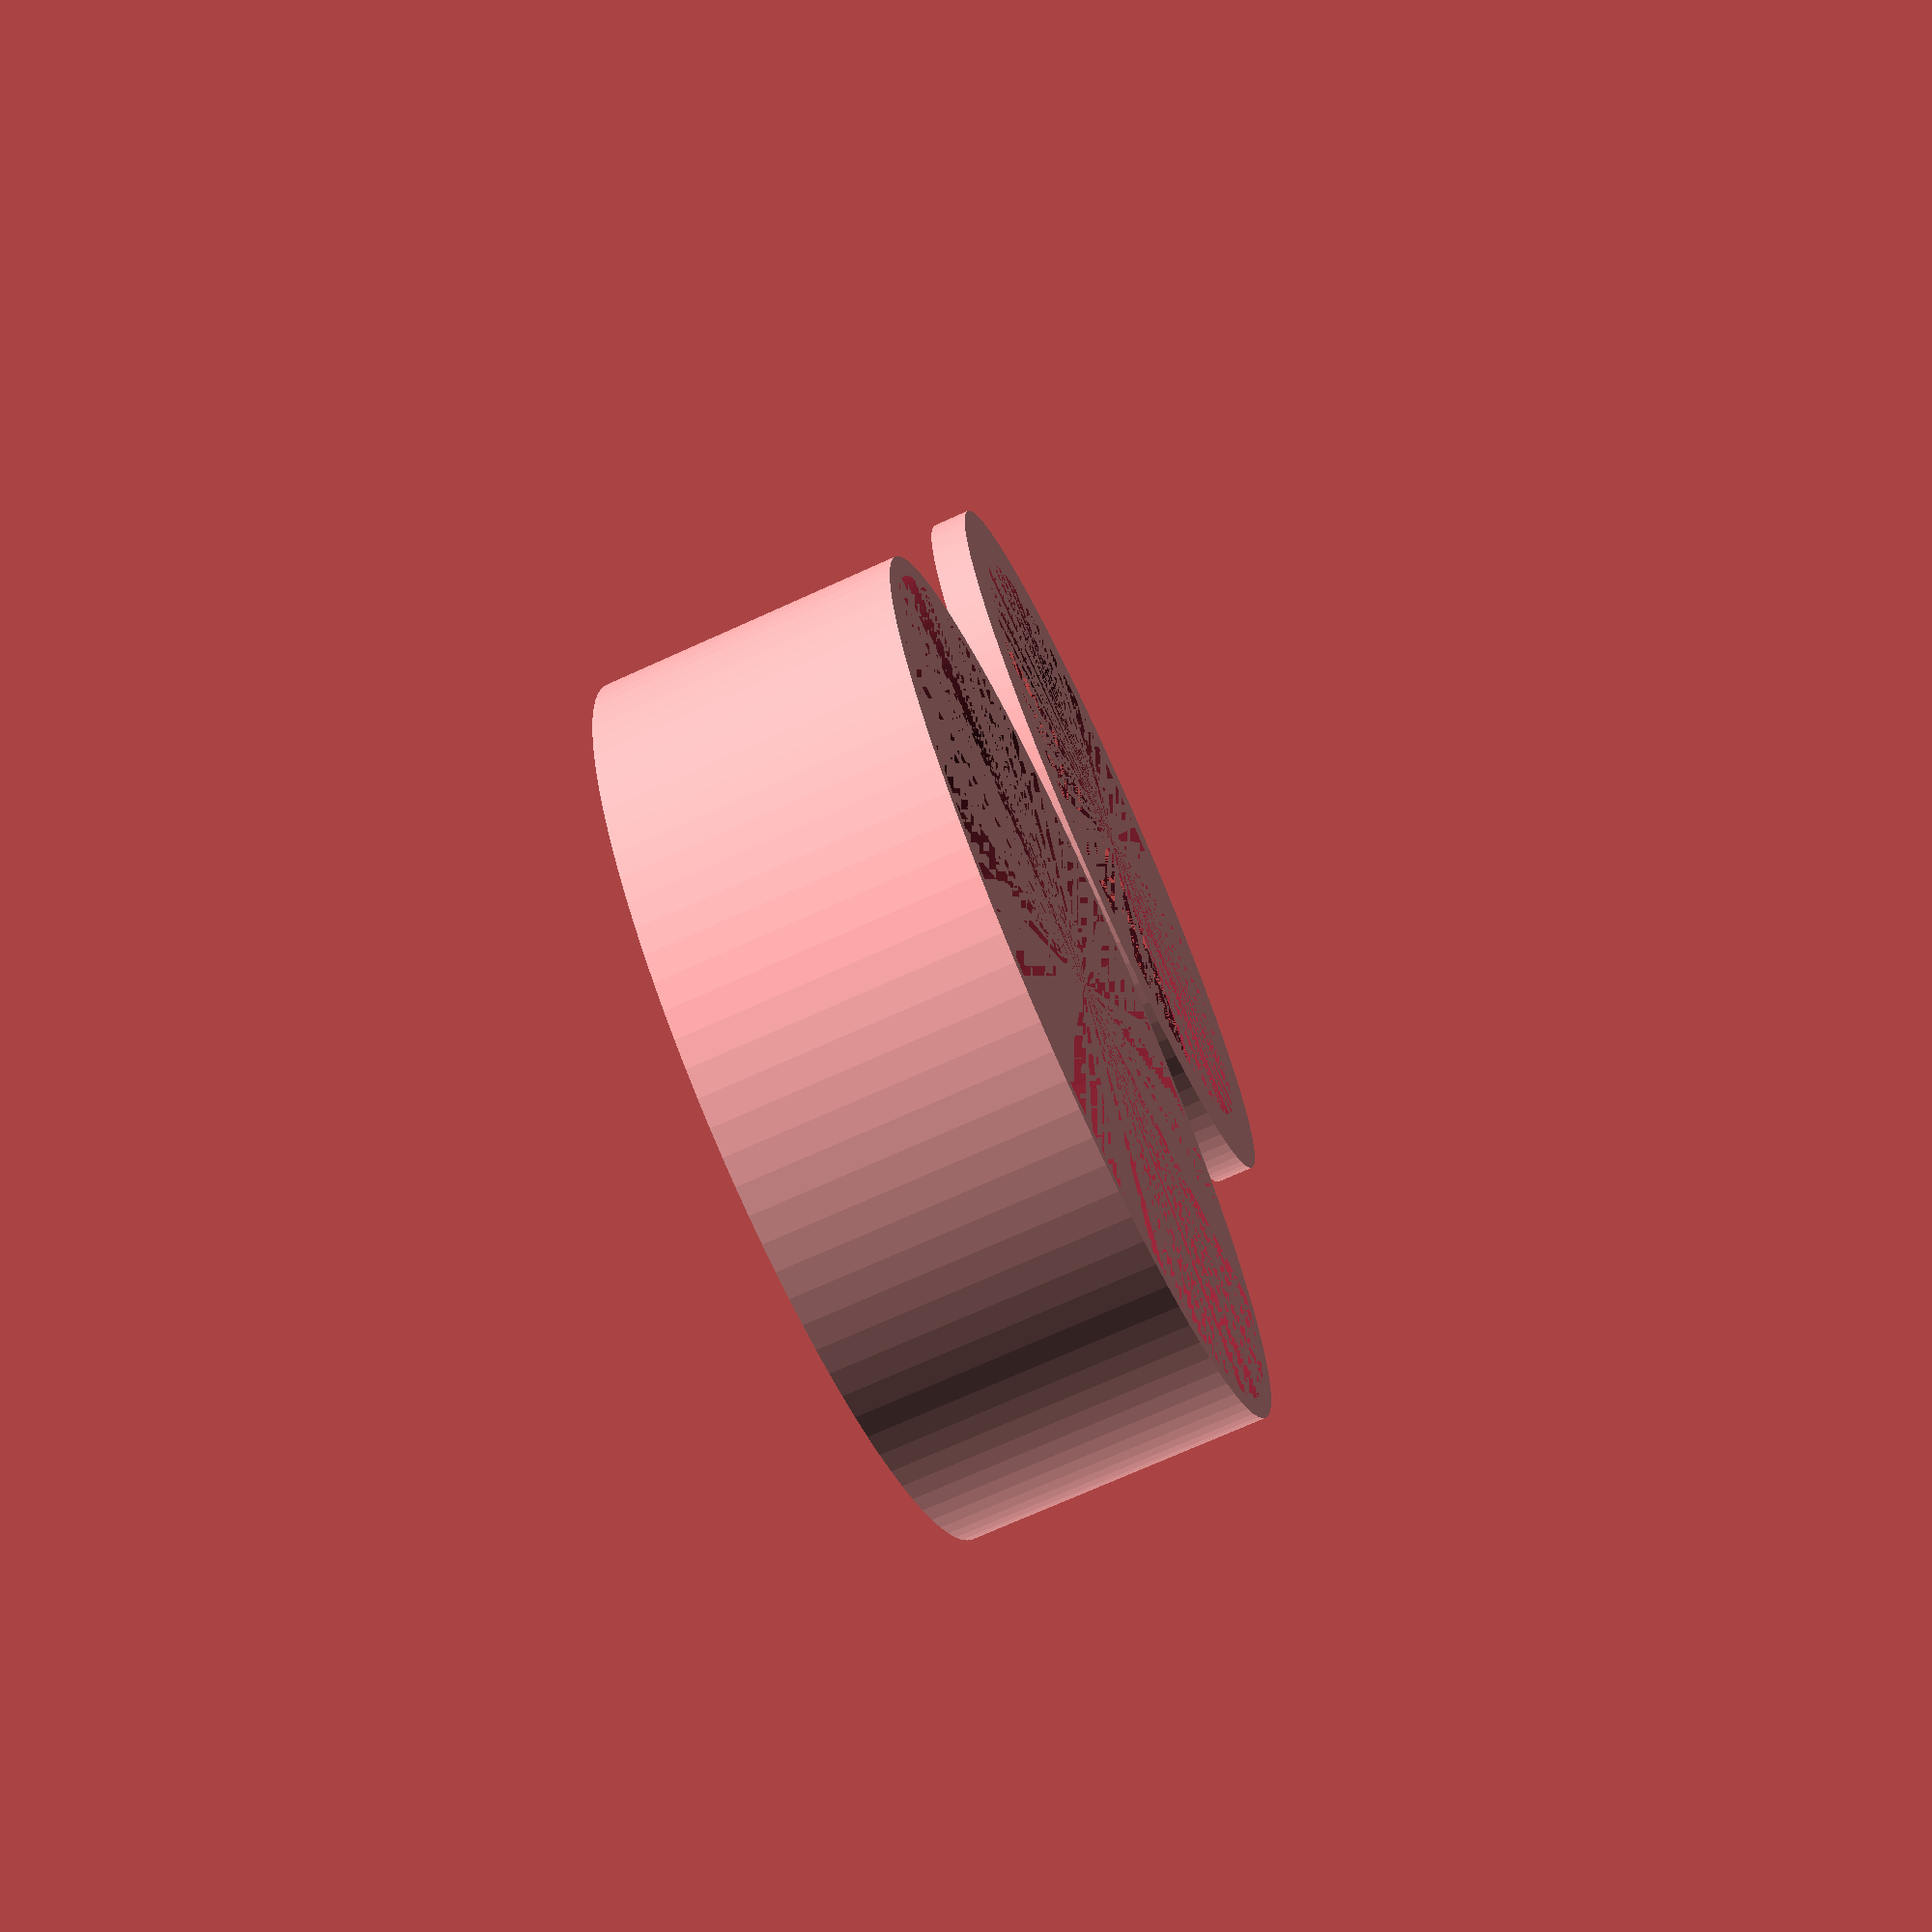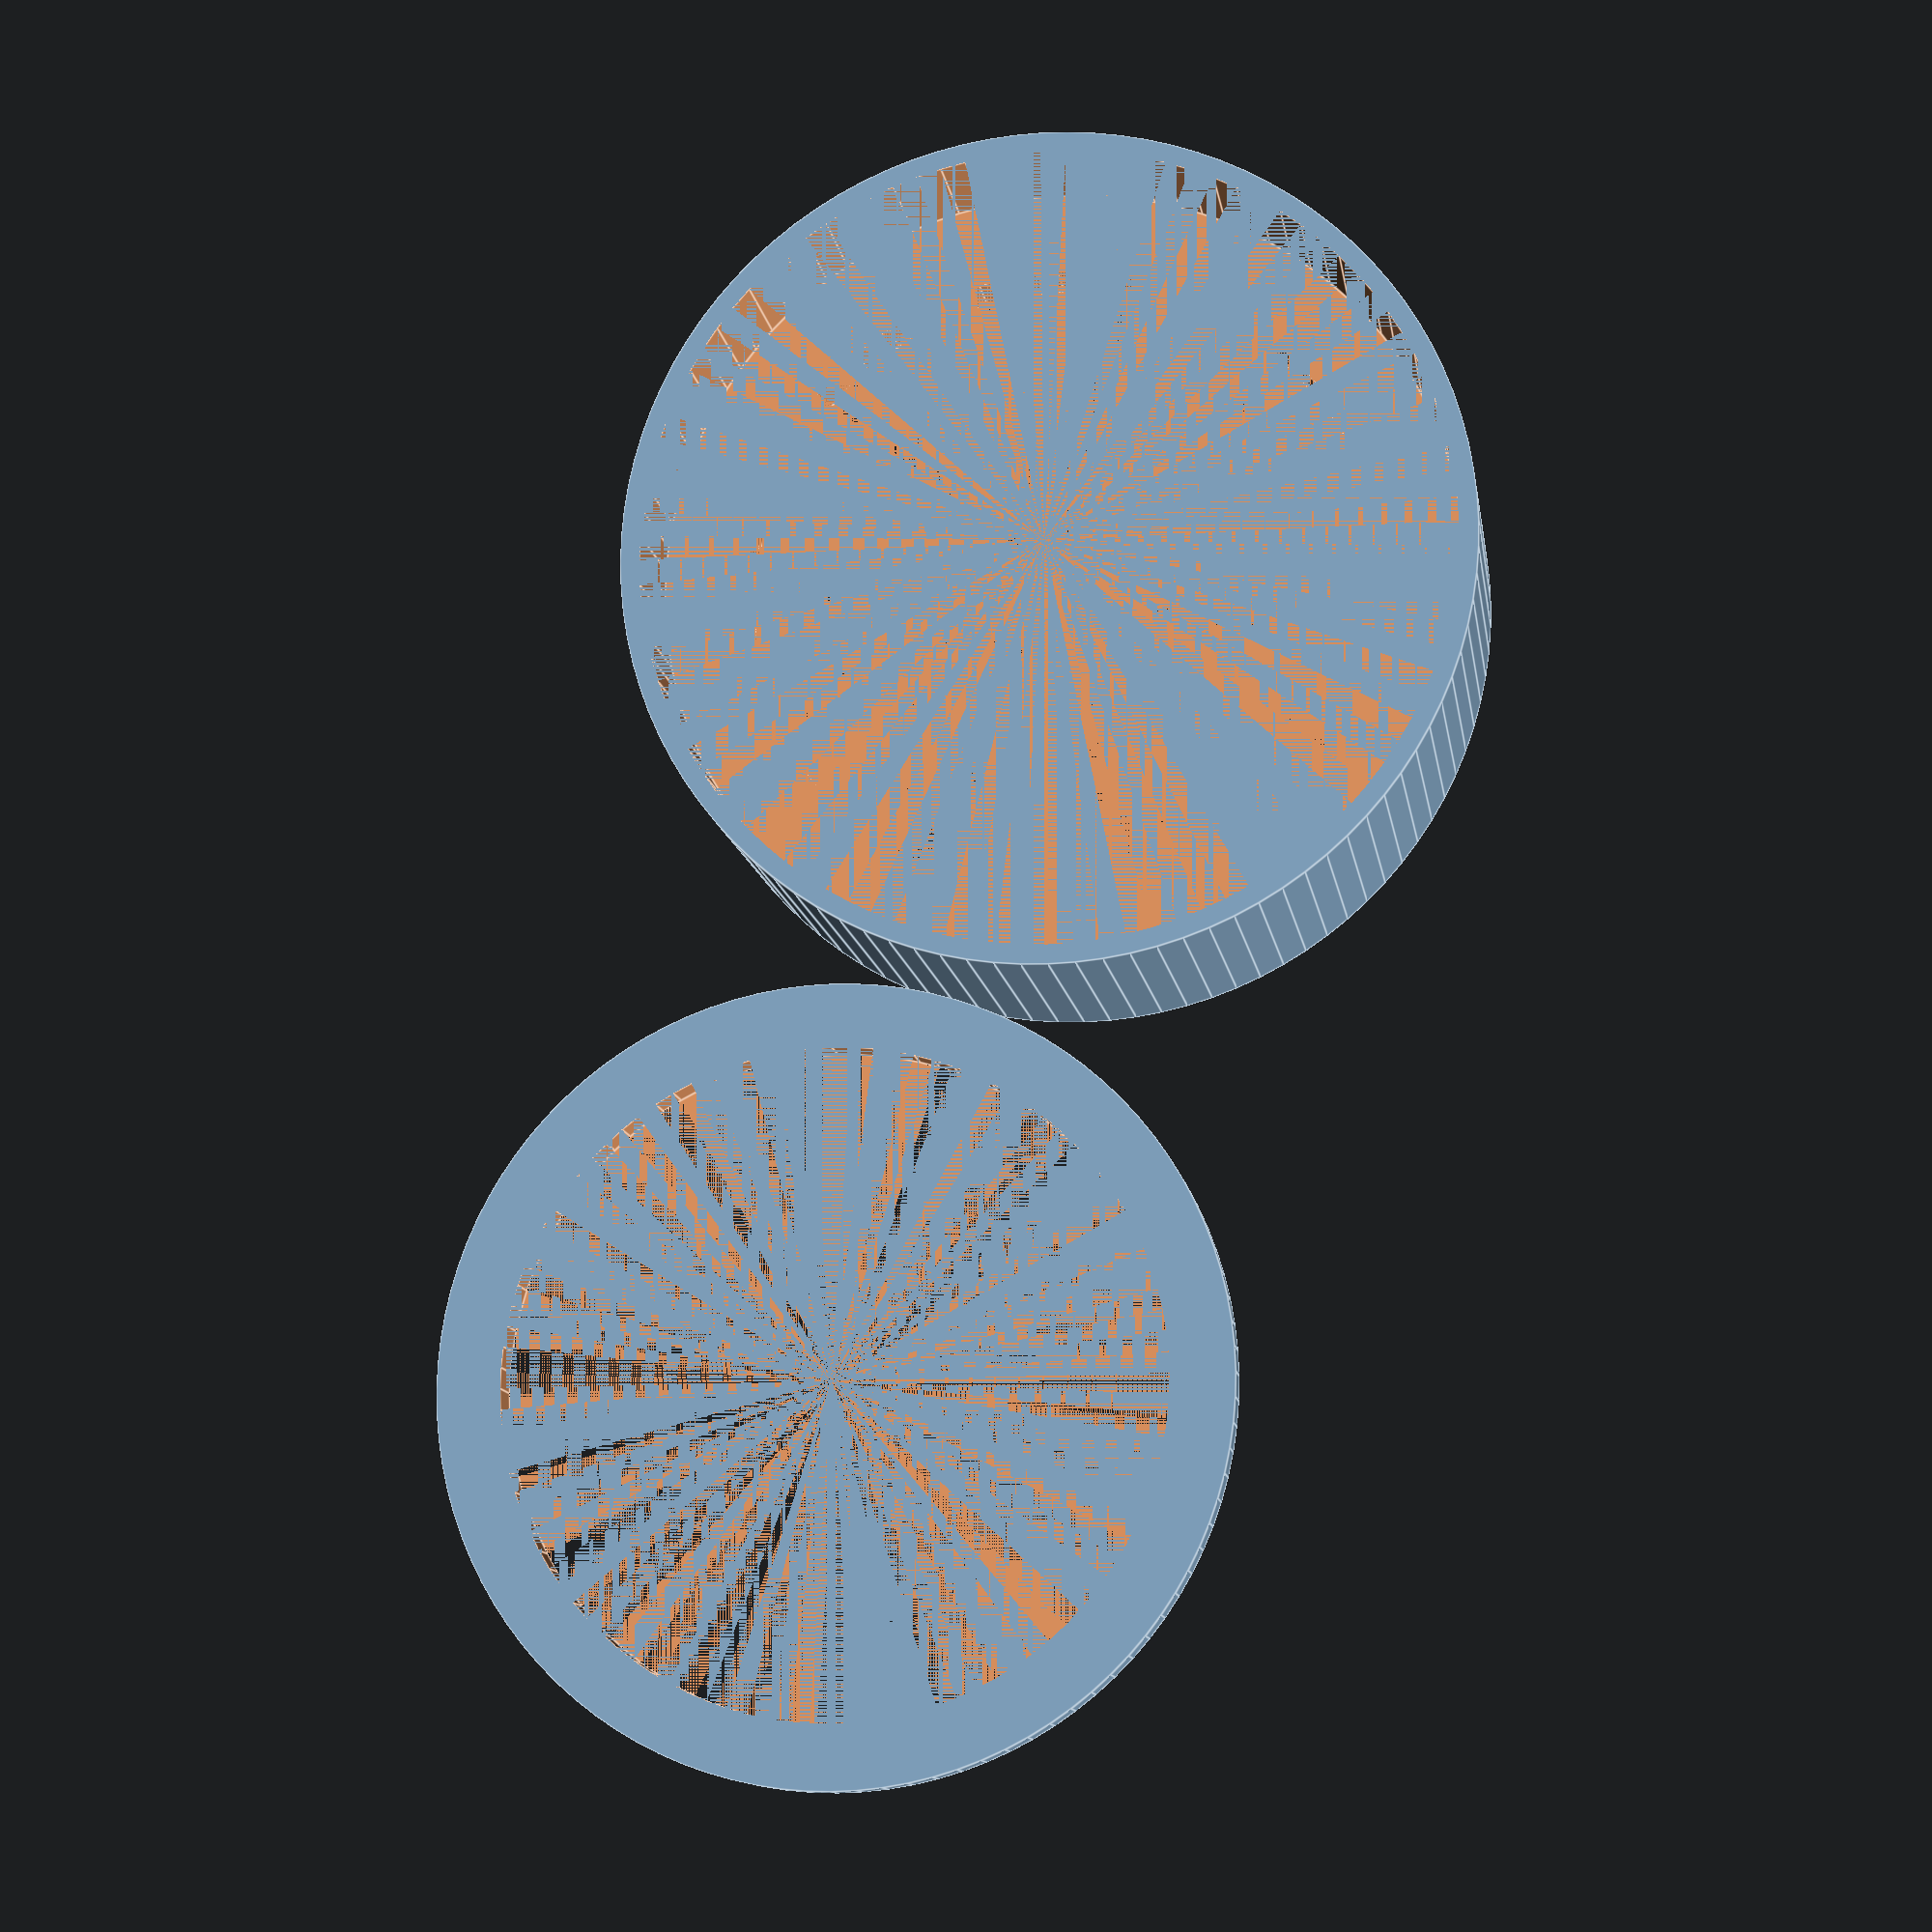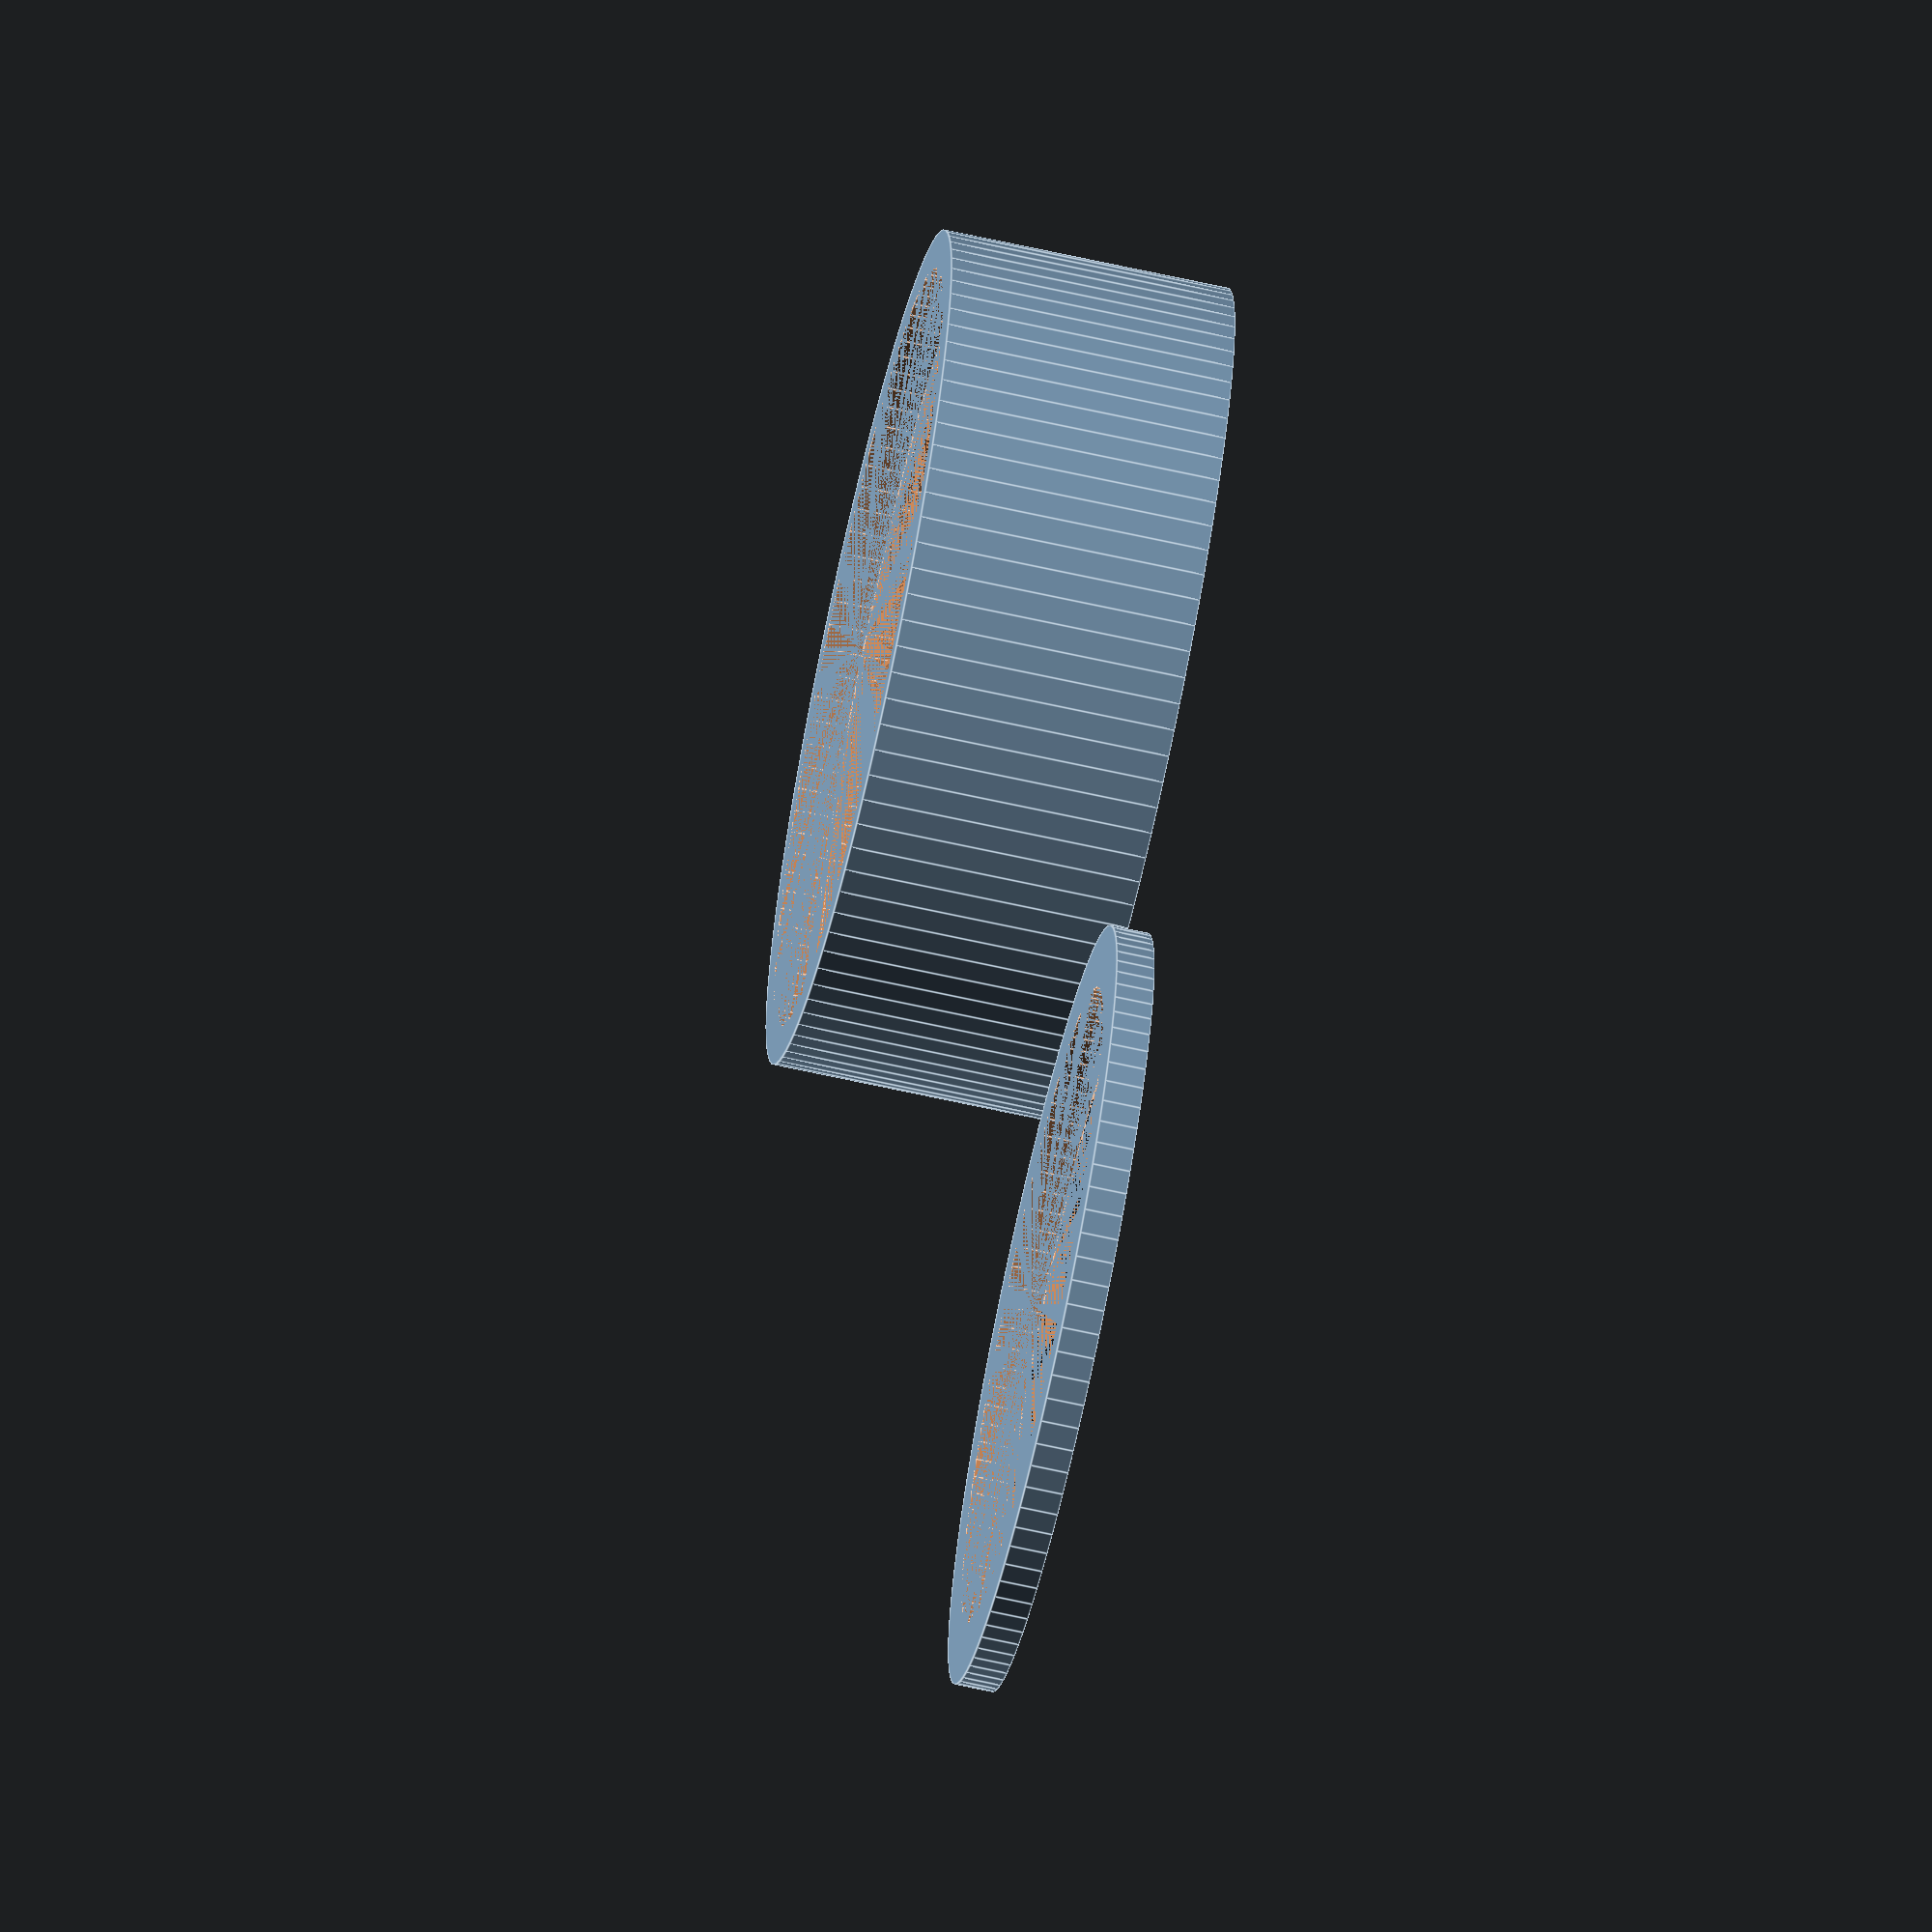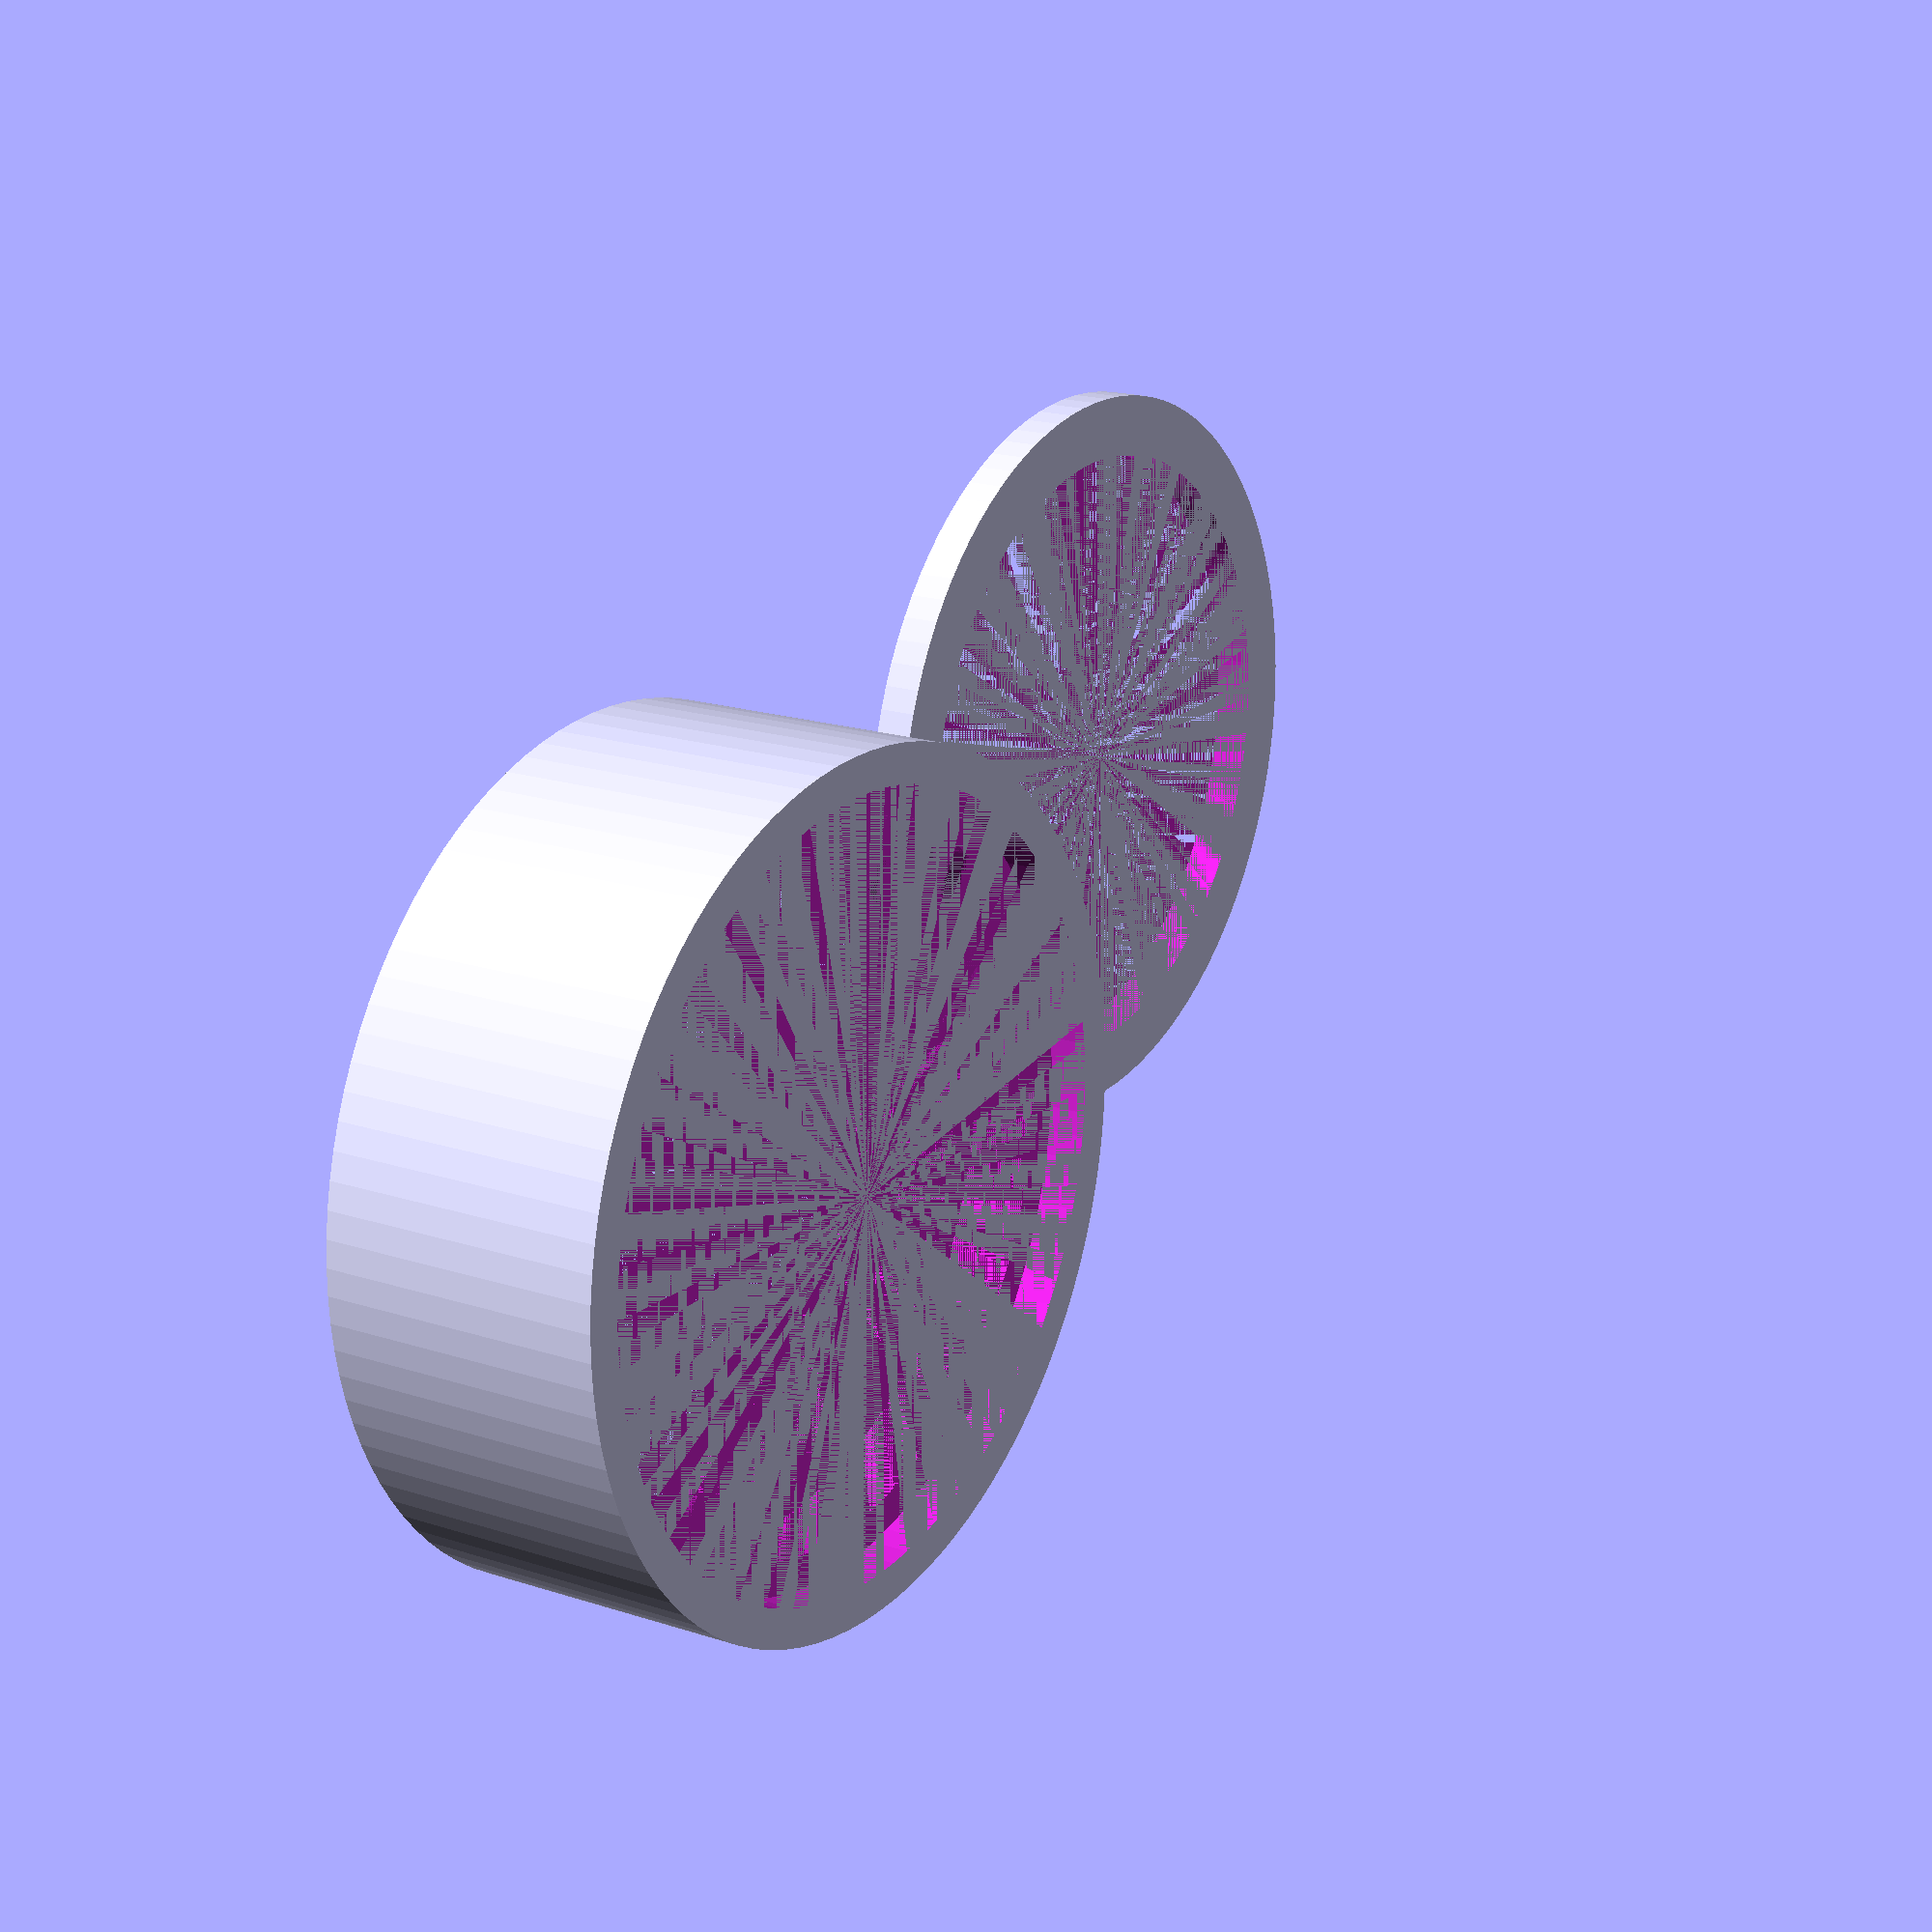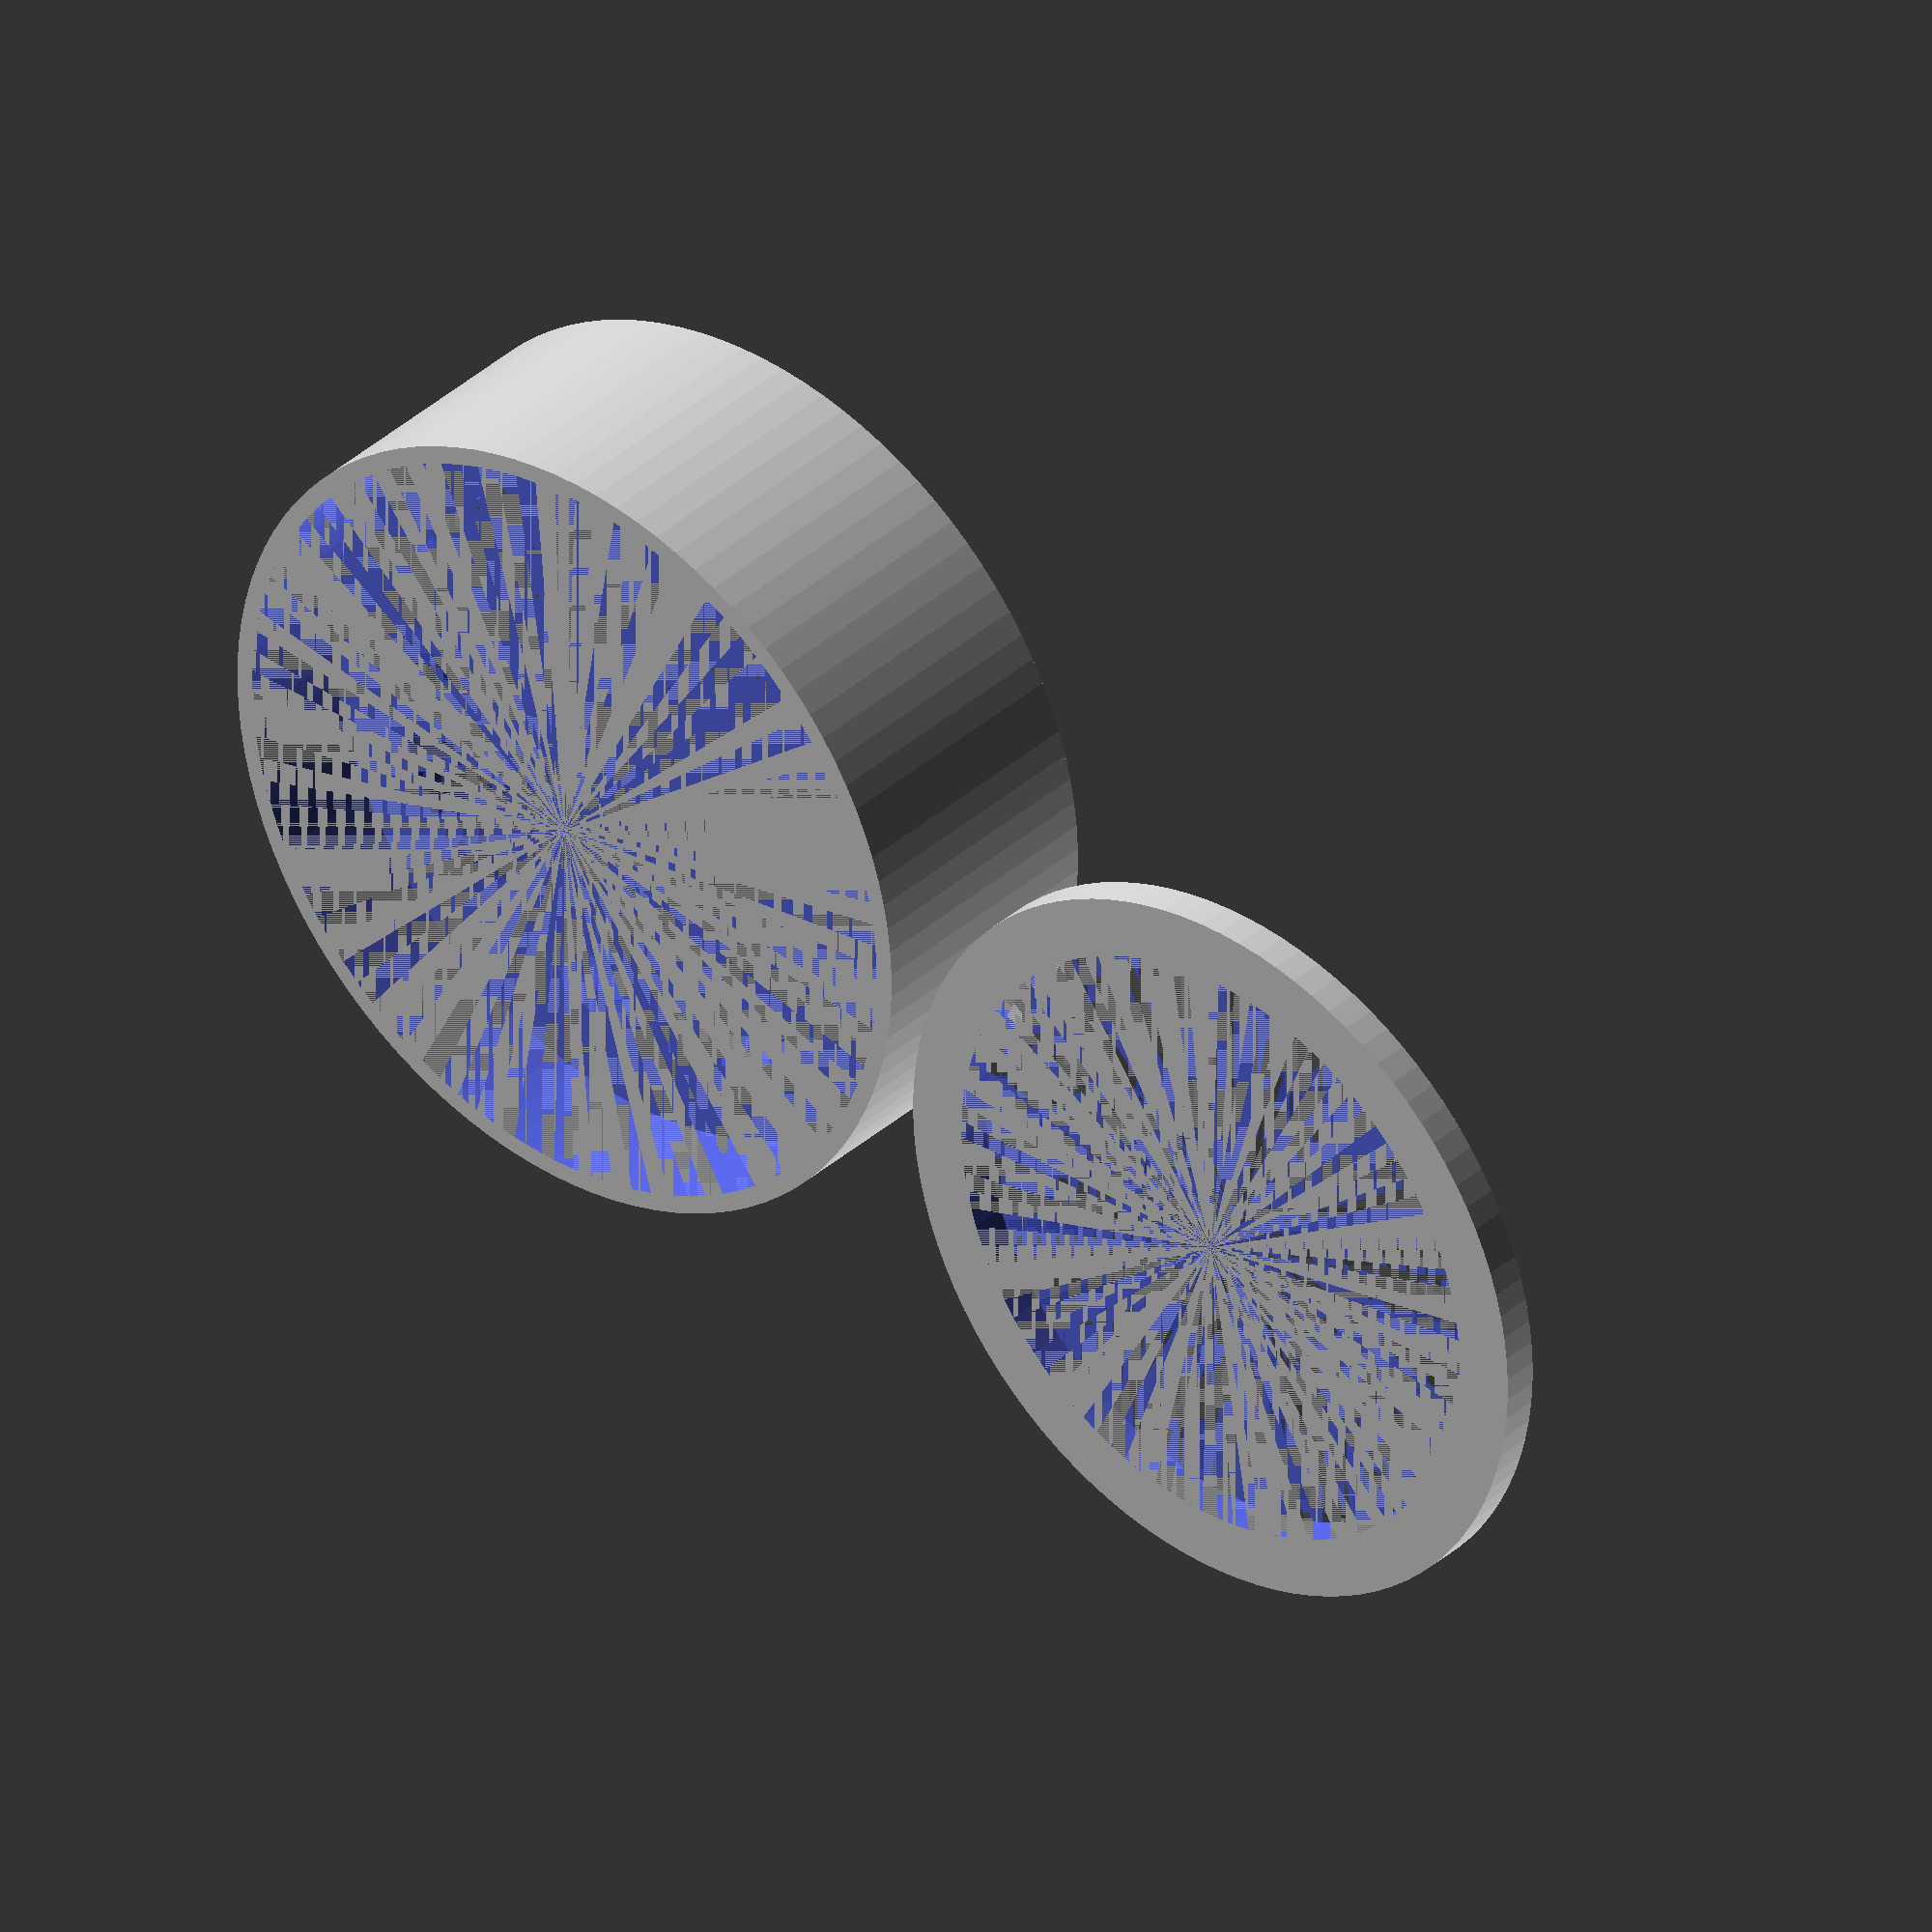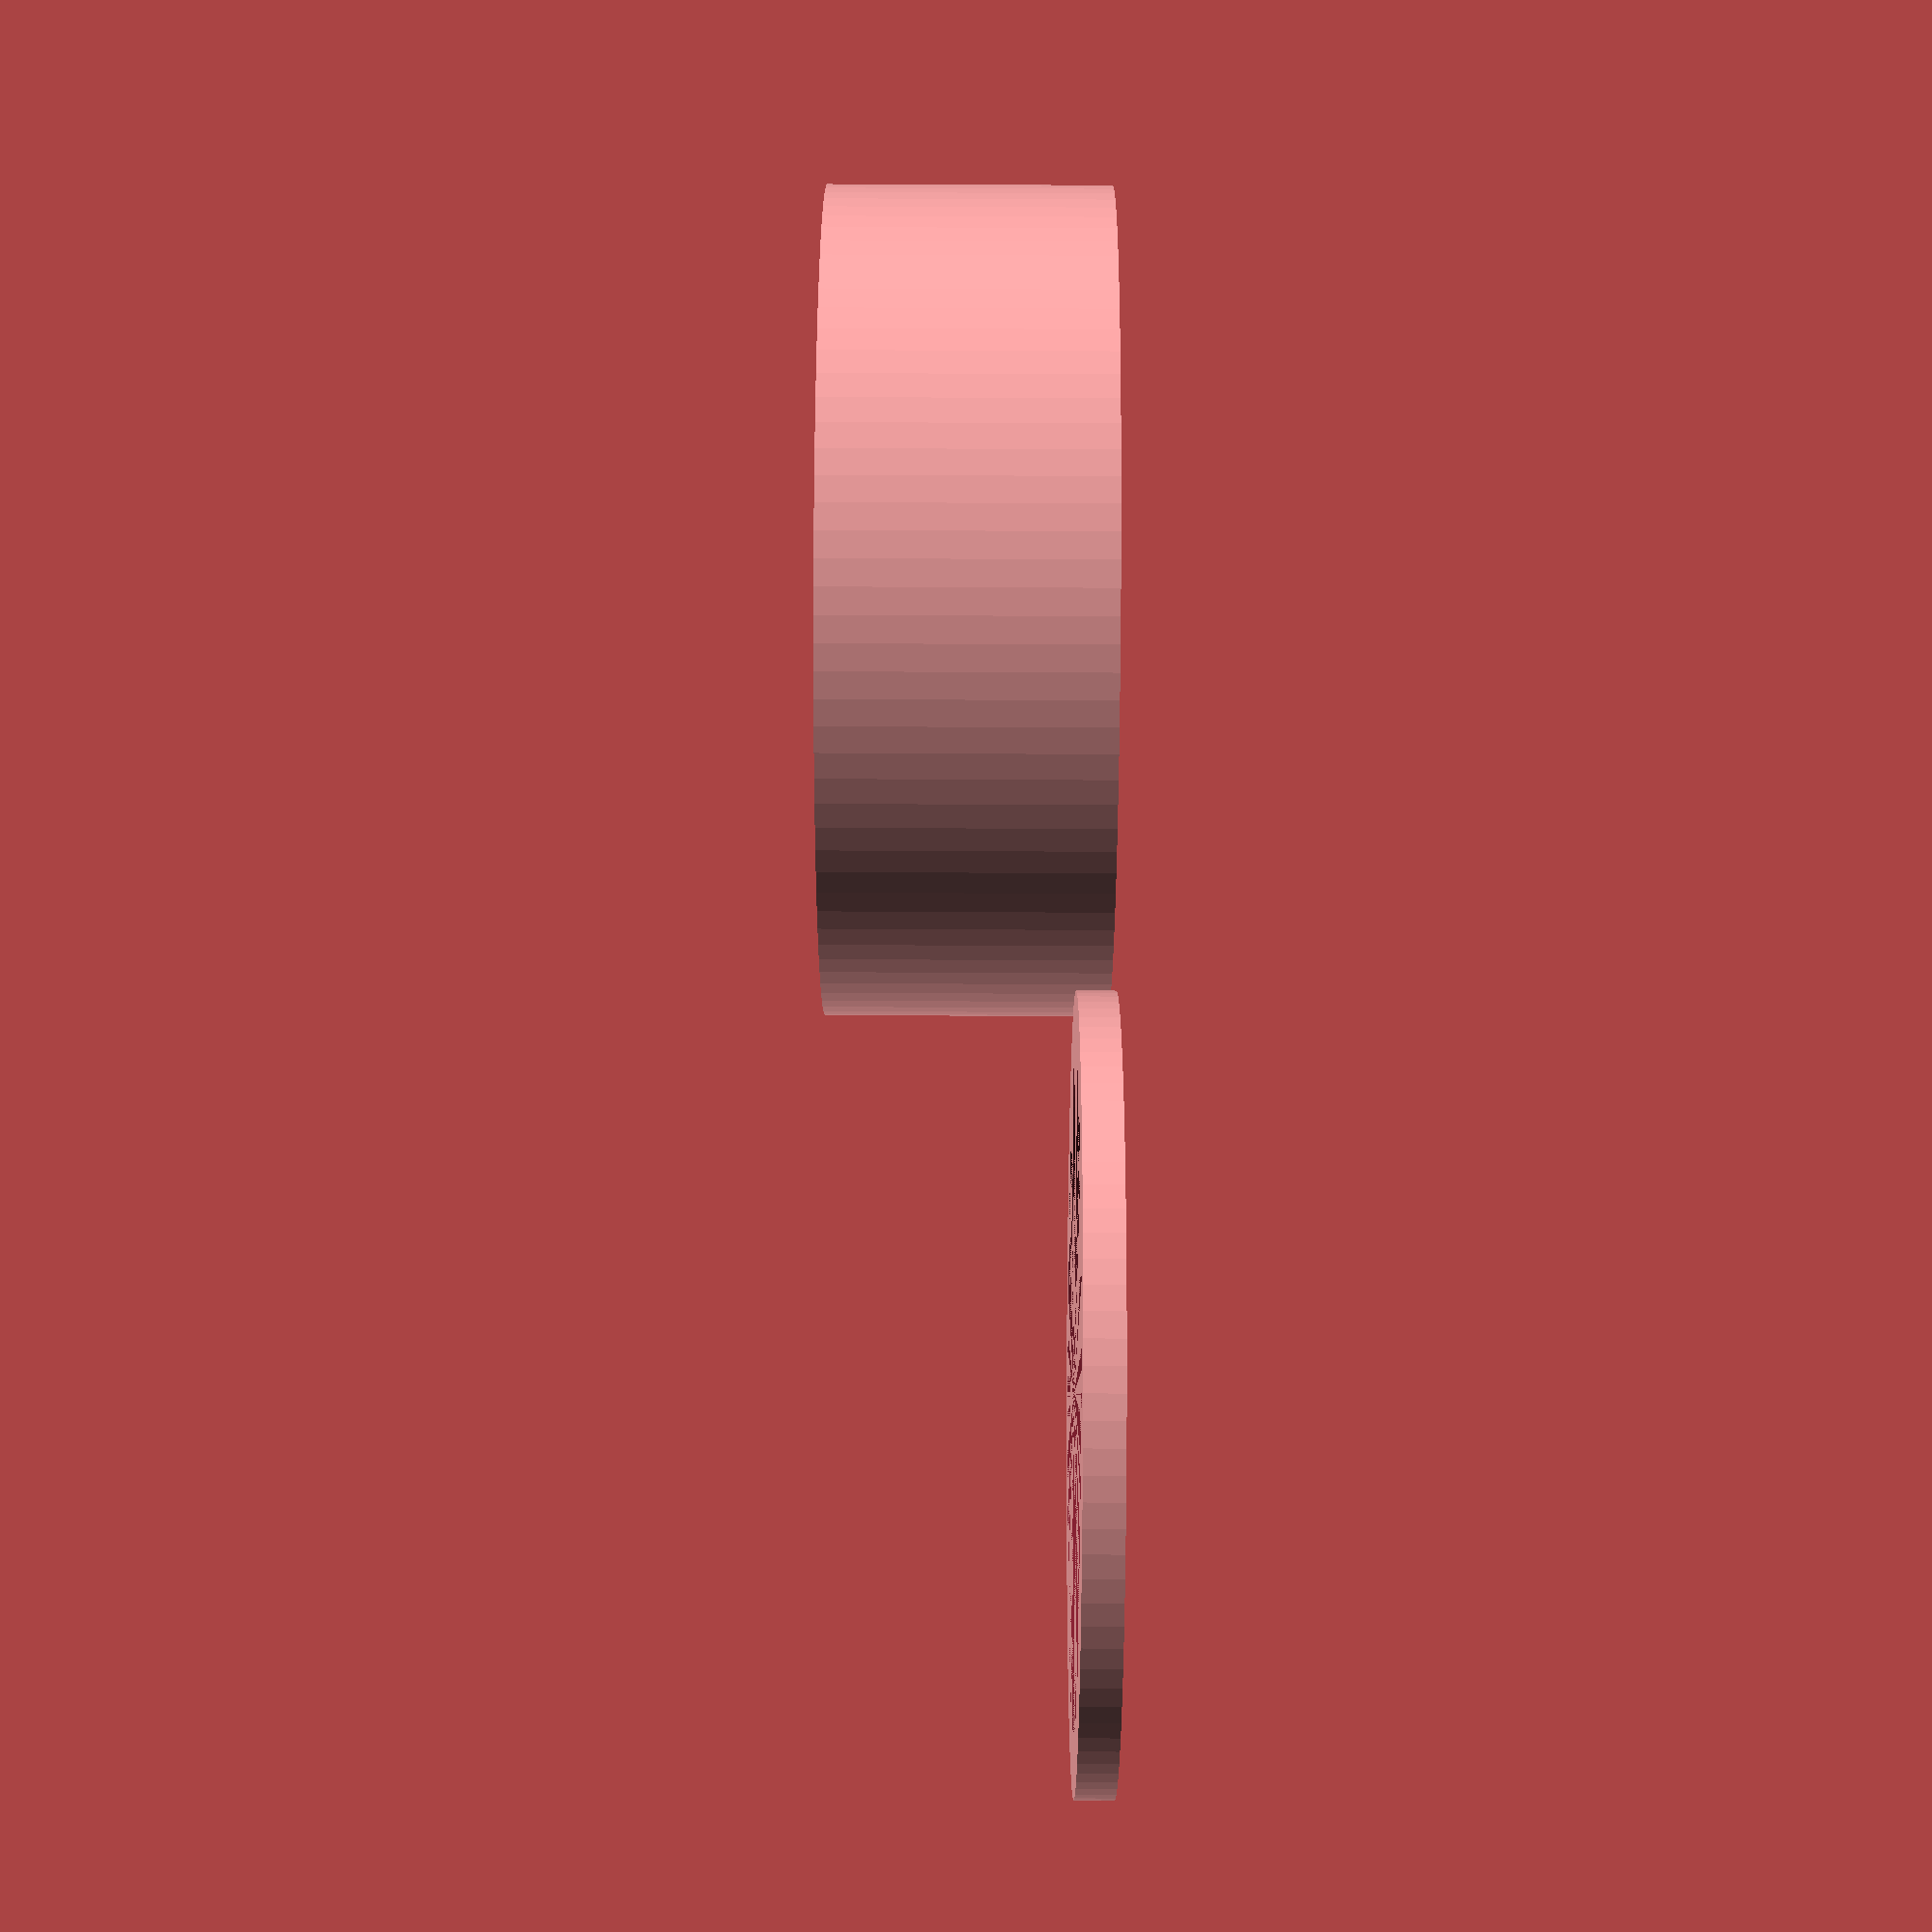
<openscad>
main_dia = 44;
tube_dia = 42;
tube_inner_dia = 36;
main_height = 15;

lens_dia = 36.5;
lens_height = 3.5;
lens_outline_dia = lens_dia - 3;
lens_outline_height = 3; 


lens_ring_dia = 40;
lens_ring_height = 2;
lens_ring_holder_width = 3;
lens_holder_depth = ((main_dia - lens_ring_dia) / 4) + 1; 

ir_sender_tube_fix_length = 50;
ir_sender_tube_fix_width = 8;
ir_sender_tube_fix_height = 5; 
ir_sender_tube_fix_slit_width  = 5;

ir_sender_dia = tube_inner_dia;
ir_sender_height = 3; 
ir_sender_pcb_width = 18;
ir_sender_pcb_height = 1.6;


$fn=100;

/*
* The lens holder
*/
module lens_holder() {
  difference() {
    cylinder(main_height, d = main_dia);  
    lens_ring_offset = main_height-lens_ring_height;
    
    // lens holder ring
    translate([0,0,lens_ring_offset]) {
      cylinder(lens_ring_height,d=lens_ring_dia);
    }
  
    
    // place for the lens
    lens_offset = lens_ring_offset - lens_height;
    translate([0,0,lens_offset]) {
      cylinder(lens_height,d=lens_dia);
    }
  
    // outline holder for the lens
    lens_outline_offset = lens_offset - lens_outline_height ;
    translate([0,0,lens_outline_offset]) {
      cylinder(lens_outline_height,d=lens_outline_dia);
    }
  
    // hollow the rest
    hollow_height = main_height - lens_ring_height - lens_height - lens_outline_height;
    cylinder(hollow_height, d = tube_dia);
    
  }
}

/*
* The lens holder ring
*/
module lens_holder_ring() {
  difference() {
    cylinder(lens_ring_height,d=lens_ring_dia);
    cylinder(lens_ring_height,d=lens_outline_dia);
  }
}

/**
* Fix slit for the ir sender
*/
module ir_sender_tube_fix() {
  difference() {
    cube([ir_sender_tube_fix_length,ir_sender_tube_fix_width,ir_sender_tube_fix_height]);
    slit_offset = (ir_sender_tube_fix_width - ir_sender_tube_fix_slit_width) / 2;
    translate([slit_offset ,slit_offset,0]) {
      cube([ir_sender_tube_fix_length-(slit_offset *2),ir_sender_tube_fix_slit_width,ir_sender_tube_fix_height]);
    }
    translate([0,ir_sender_tube_fix_width/2,-(tube_dia/2)+(ir_sender_tube_fix_height/1.5)]) {
      rotate([0, 90, 0])  {
        cylinder(ir_sender_tube_fix_length+5,d=tube_dia);
      }
    }
  }
}

module ir_sender_holder() {
  difference() {
    translate([ir_sender_dia/2,ir_sender_dia/2,.0]) {
      cylinder(ir_sender_height,d=ir_sender_dia);    
    }
    
    
    center_pcb = (ir_sender_dia - ir_sender_pcb_width) / 2;
    translate([center_pcb,center_pcb,ir_sender_height-ir_sender_pcb_height]) {
      cube([ir_sender_pcb_width,ir_sender_pcb_width,ir_sender_pcb_height]);
    }
  }
}




lens_holder();
translate([main_dia,0,0]) {
  lens_holder_ring();
}

/*translate([0,main_dia/2 +5,0]) {
  ir_sender_tube_fix();
}

translate([0,-80,0]) {
  ir_sender_holder();
}*/
</openscad>
<views>
elev=252.0 azim=81.8 roll=65.6 proj=p view=wireframe
elev=12.0 azim=75.9 roll=188.4 proj=p view=edges
elev=246.7 azim=292.8 roll=102.6 proj=o view=edges
elev=342.1 azim=346.9 roll=302.6 proj=p view=solid
elev=325.4 azim=170.9 roll=219.9 proj=o view=solid
elev=294.5 azim=1.6 roll=90.3 proj=p view=solid
</views>
